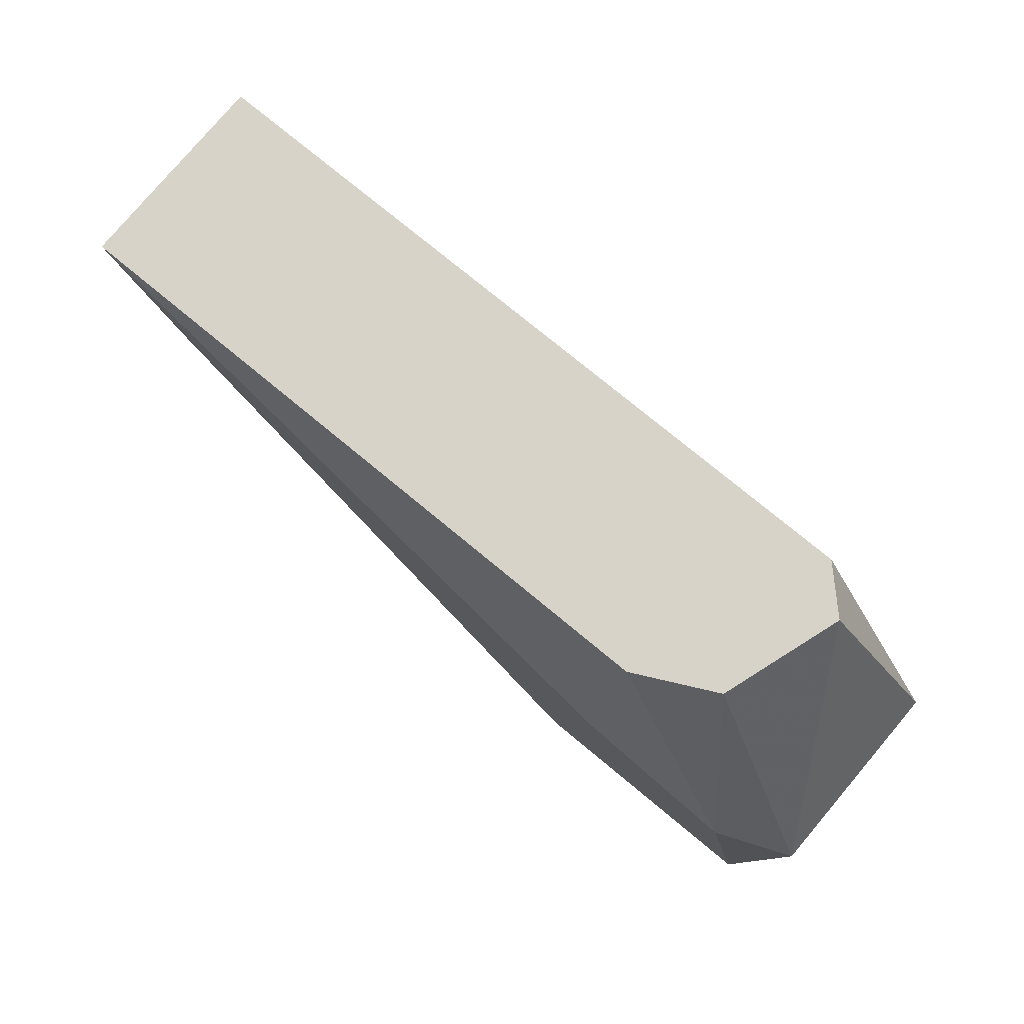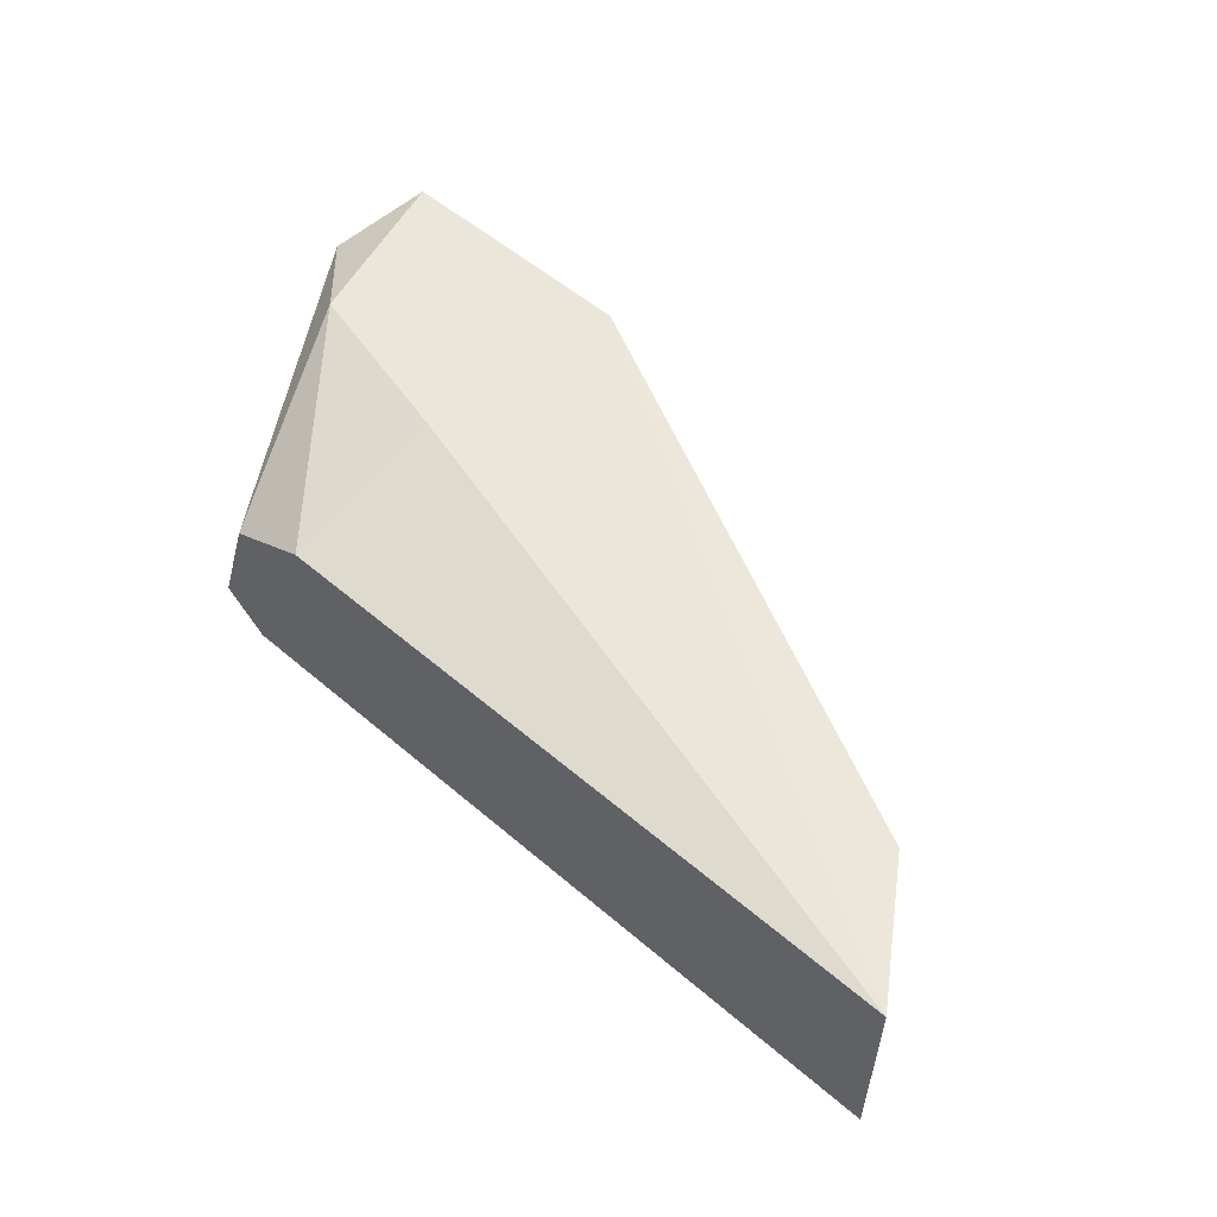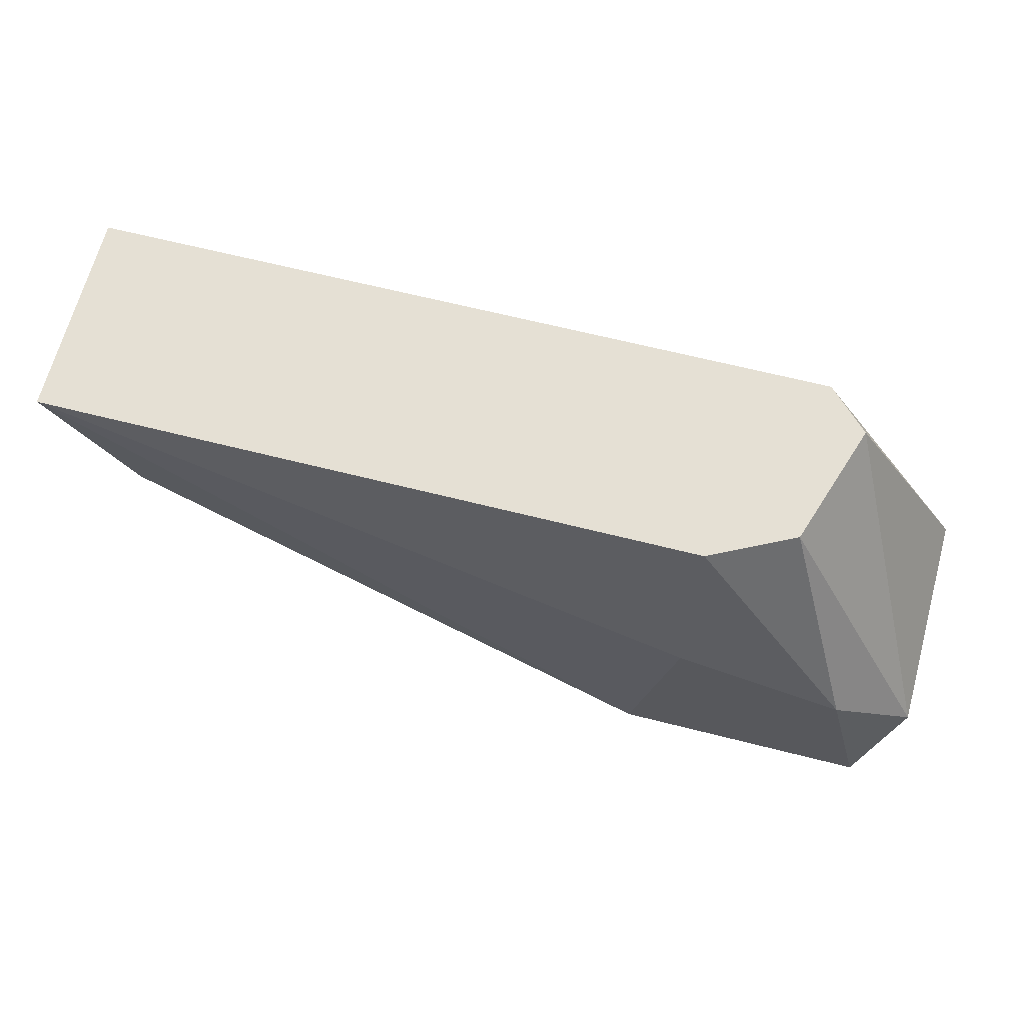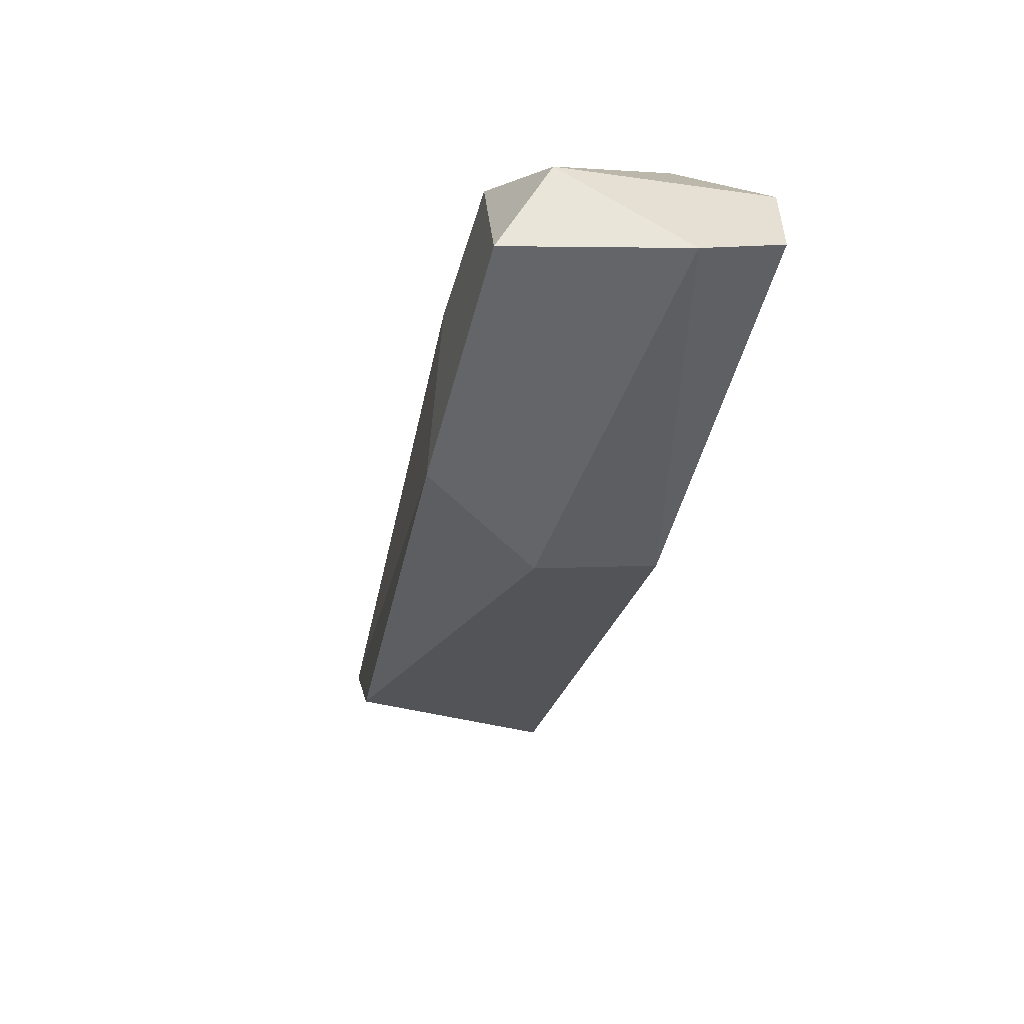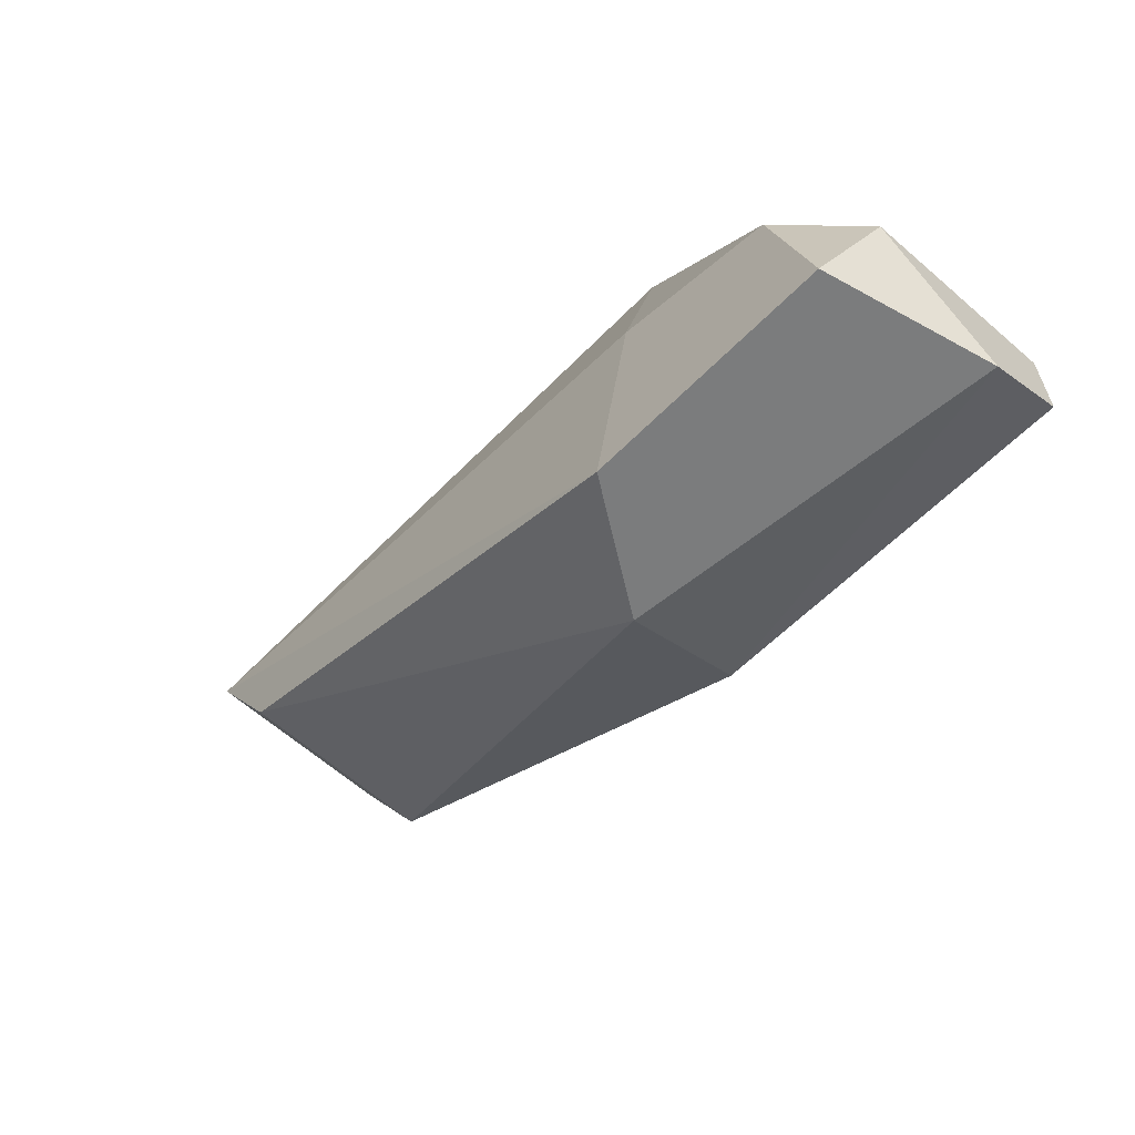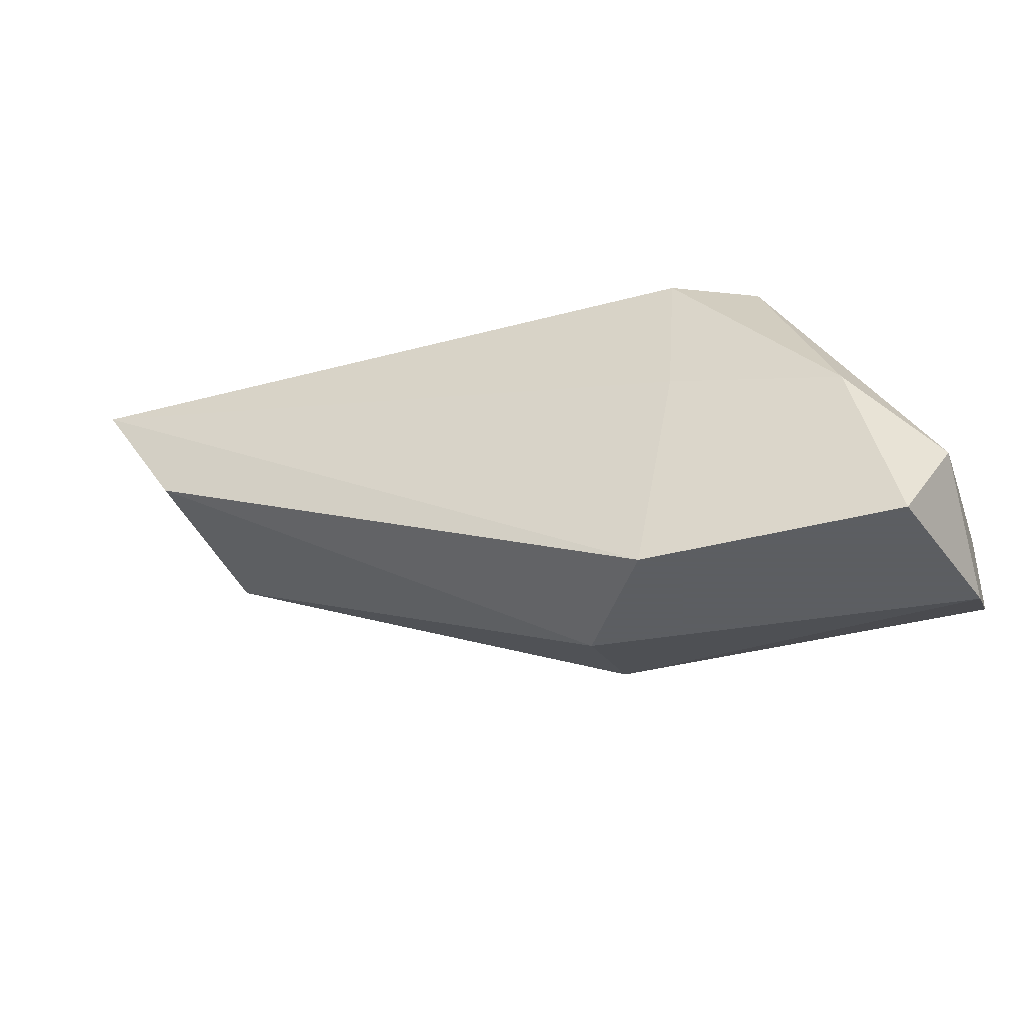
<metadata>
{"format":"obj","ext":"obj","renderer":"f3d","projection":"perspective","resolution":1024,"background":"white","views":[{"elev":77.2,"azim":-140.5,"up":"+Z"},{"elev":54.8,"azim":42.0,"up":"+Y"},{"elev":65.3,"azim":-165.7,"up":"+Z"},{"elev":-51.4,"azim":-104.7,"up":"+Z"},{"elev":-58.7,"azim":-133.6,"up":"+Z"},{"elev":-37.4,"azim":-161.1,"up":"+Z"}]}
</metadata>
<code>
v 0.02858 0.005855 -0.02173
v 0.02858 -0.00014 -0.02173
v 0.0106 0.007055 -0.03252
v 0.004598 0.007055 -0.02772
v 0.0034 0.007055 -0.03252
v 0.01299 -0.00014 -0.03132
v 0.01299 0.003457 -0.03252
v 0.005802 0.001059 -0.02173
v 0.006998 -0.00014 -0.02173
v 0.006998 0.004656 -0.02173
v 0.0094 0.005855 -0.02173
v 0.0094 0.007055 -0.02652
v 0.02619 0.005855 -0.02533
v 0.02619 -0.00014 -0.02533
v 0.002199 0.005855 -0.03012
v 0.002199 -0.00014 -0.03132
v 0.002199 -0.00014 -0.02892
v 0.002199 0.002259 -0.03252
f 4 11 12
f 10 2 1
f 16 2 9
f 2 10 9
f 2 16 6
f 16 18 6
f 1 2 13
f 3 1 13
f 2 6 14
f 13 2 14
f 13 14 7
f 18 3 7
f 6 18 7
f 3 13 7
f 14 6 7
f 18 16 15
f 10 4 15
f 10 1 11
f 4 10 11
f 3 18 5
f 4 3 5
f 18 15 5
f 15 4 5
f 9 10 8
f 10 15 8
f 8 15 17
f 16 9 17
f 15 16 17
f 9 8 17
f 1 3 12
f 3 4 12
f 11 1 12

</code>
